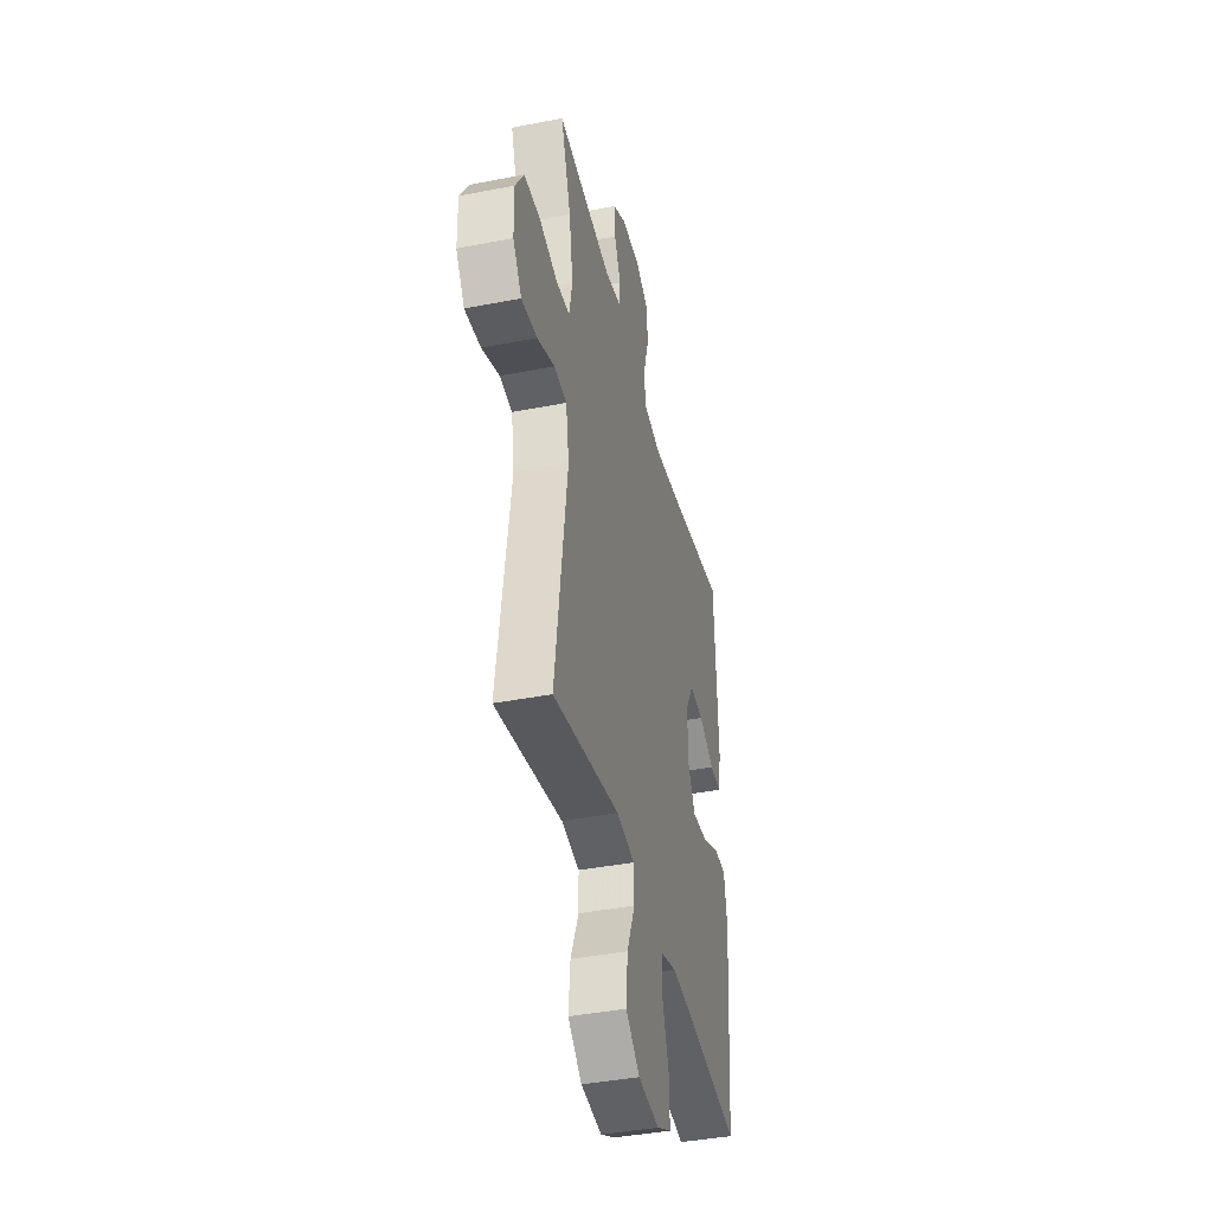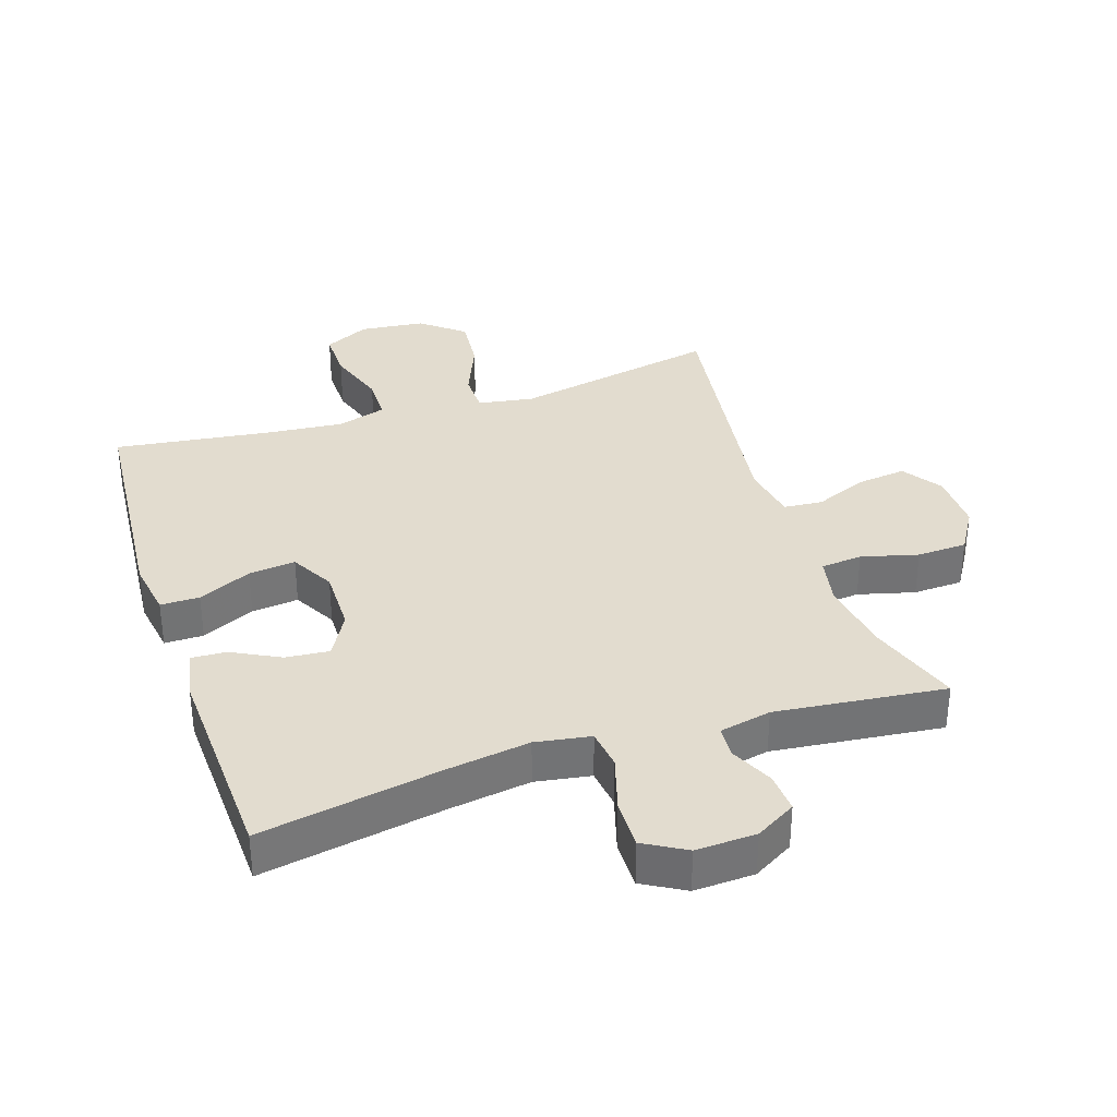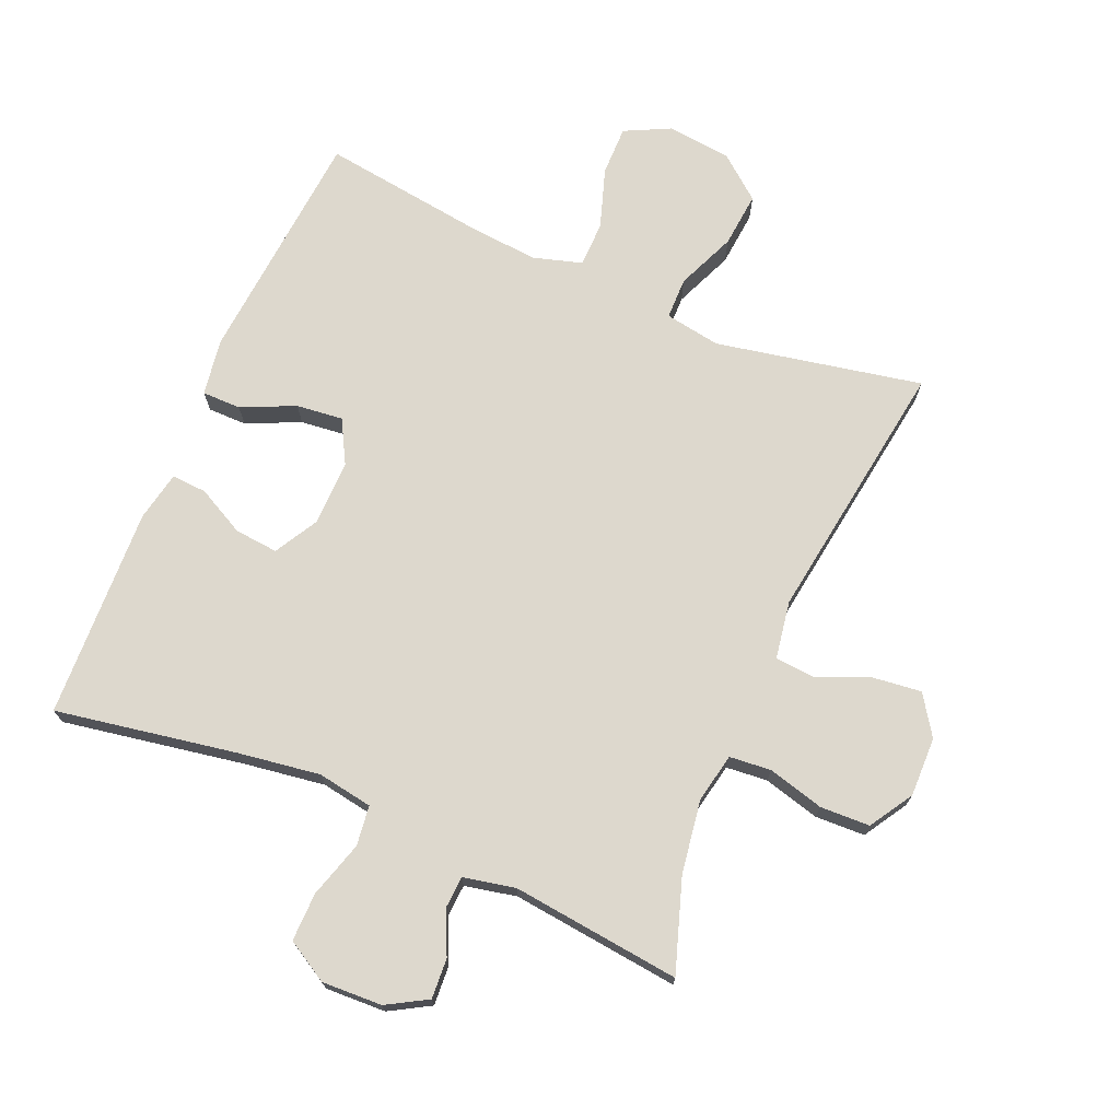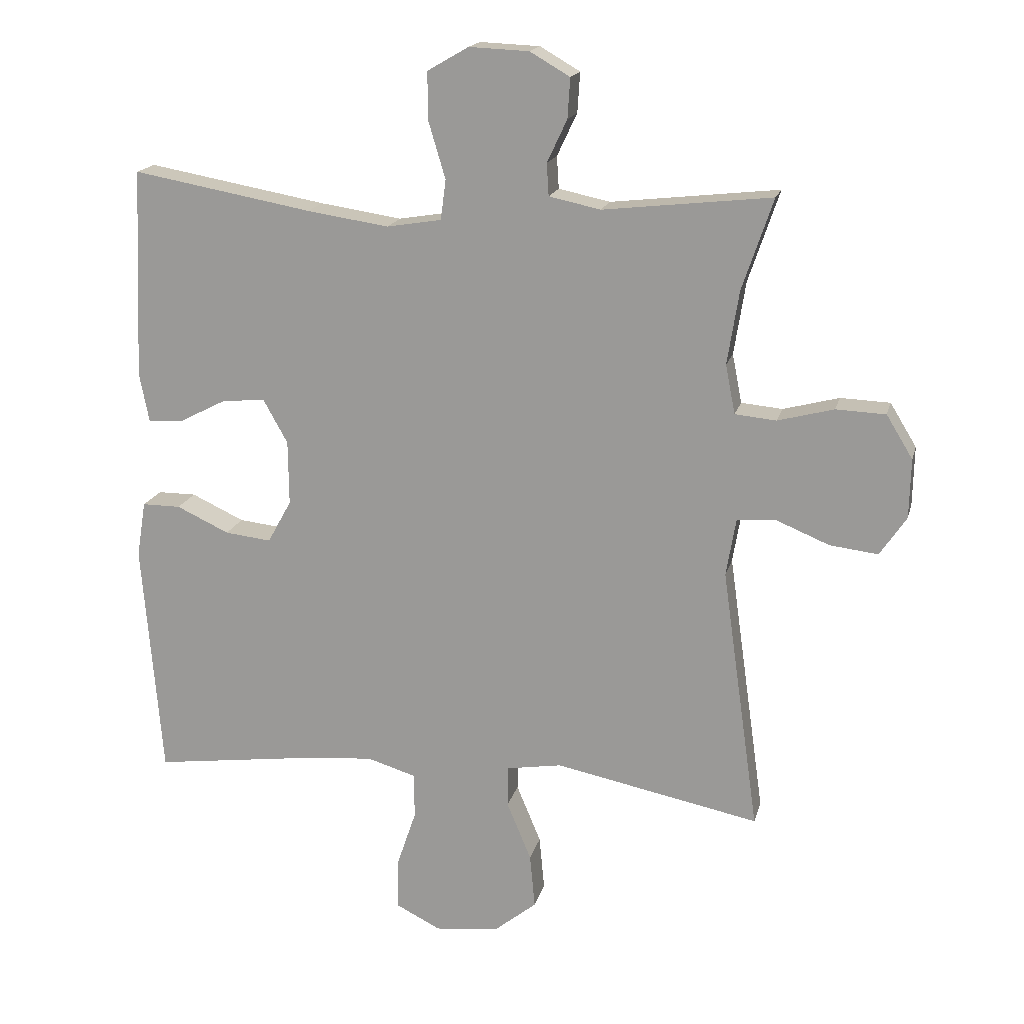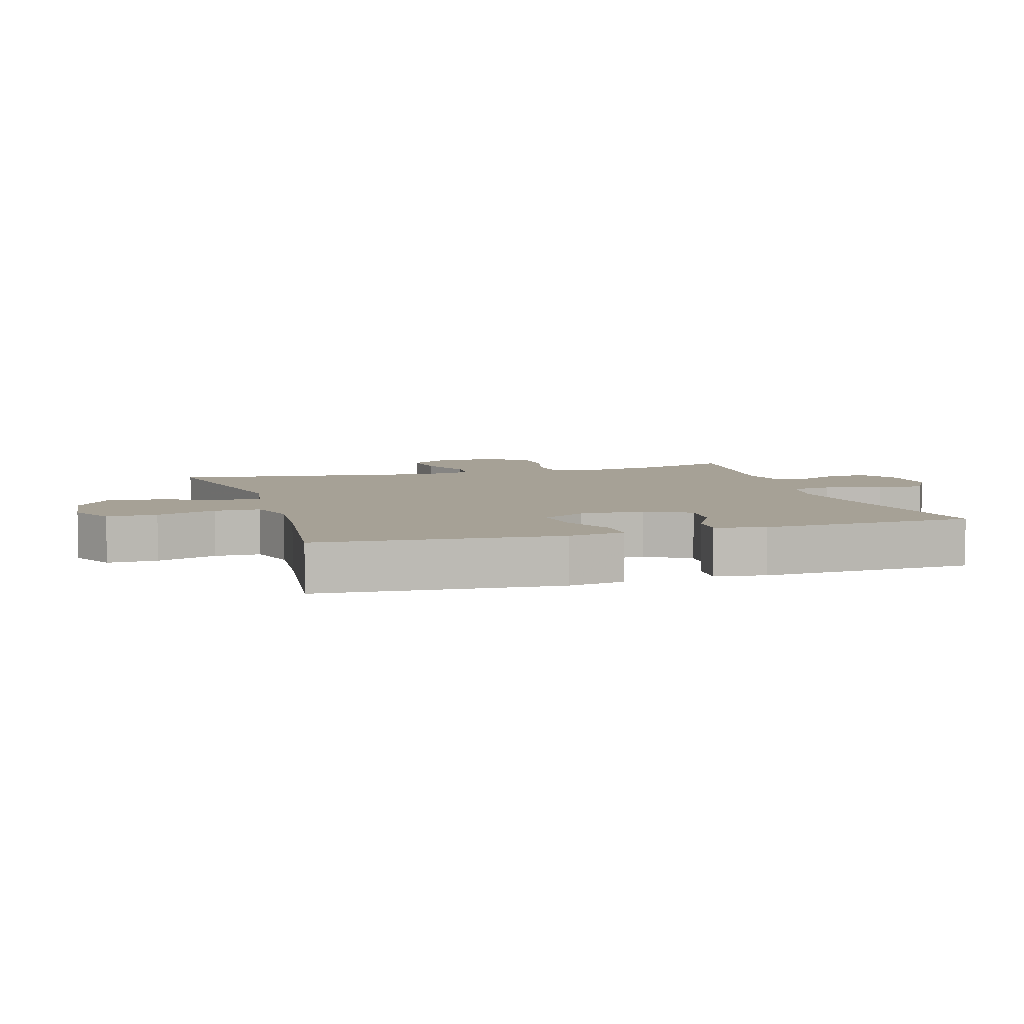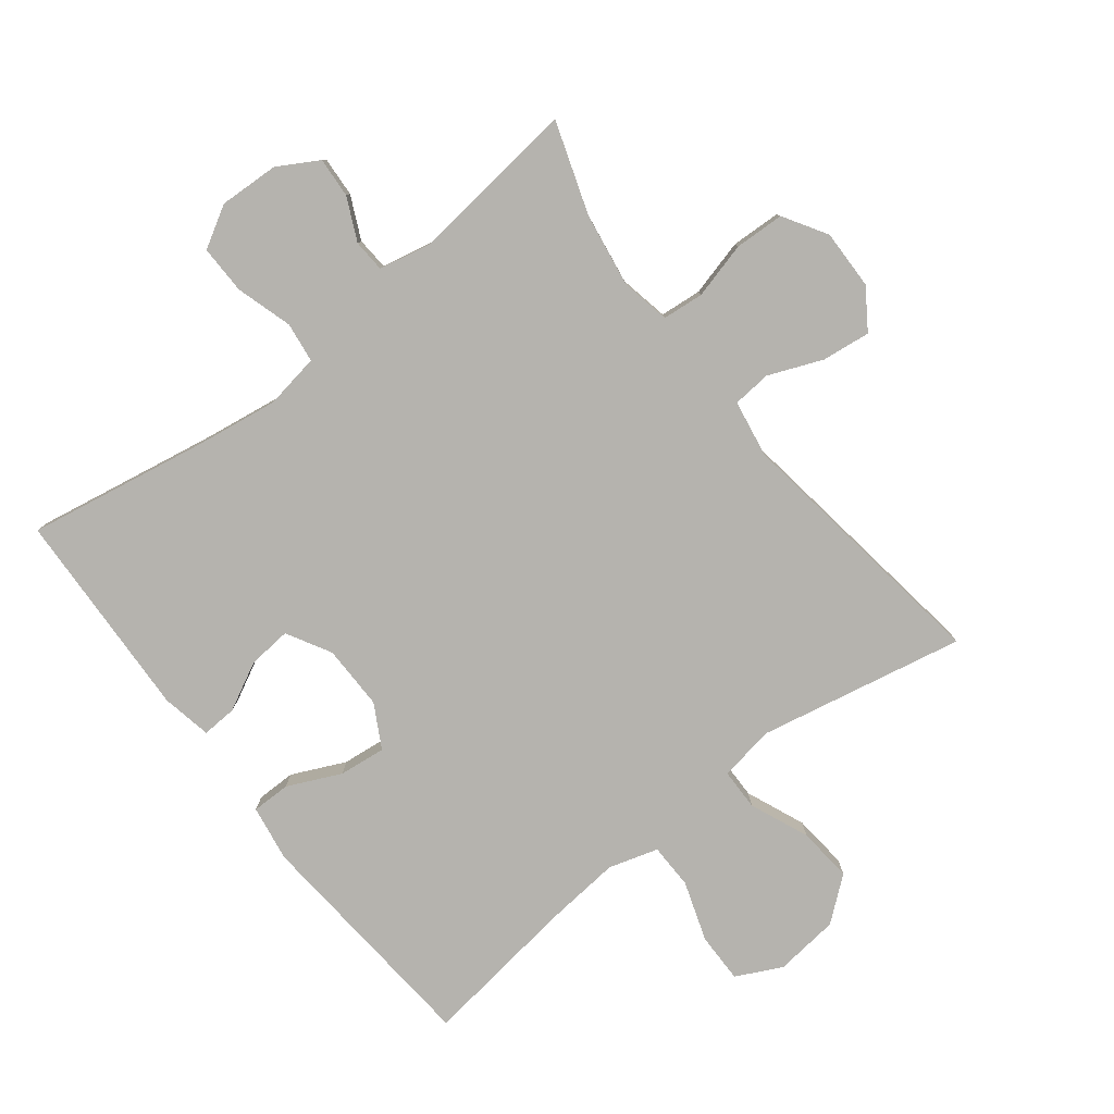
<metadata>
{"format":"obj","ext":"obj","renderer":"f3d","projection":"perspective","resolution":1024,"background":"white","views":[{"elev":-40.7,"azim":103.4,"up":"+Z"},{"elev":34.6,"azim":-18.2,"up":"+Y"},{"elev":72.2,"azim":23.3,"up":"+Y"},{"elev":17.4,"azim":13.6,"up":"+Z"},{"elev":6.2,"azim":-107.0,"up":"+Y"},{"elev":-80.0,"azim":38.0,"up":"+Y"}]}
</metadata>
<code>
v -0.5 0.07 -0.5
v -0.53 0.07 -0.132
v -0.516 0.07 -0.045
v -0.456 0.07 -0.045
v -0.374 0.07 -0.083
v -0.302 0.07 -0.091
v -0.265 0.07 -0.024
v -0.266 0.07 0.076
v -0.304 0.07 0.144
v -0.371 0.07 0.138
v -0.445 0.07 0.1
v -0.499 0.07 0.097
v -0.514 0.07 0.174
v -0.5 0.07 0.5
v -0.221 0.07 0.45
v -0.094 0.07 0.431
v -0.009 0.07 0.445
v -0.001 0.07 0.507
v -0.027 0.07 0.594
v -0.028 0.07 0.669
v 0.036 0.07 0.706
v 0.129 0.07 0.702
v 0.191 0.07 0.666
v 0.187 0.07 0.604
v 0.156 0.07 0.538
v 0.159 0.07 0.488
v 0.239 0.07 0.471
v 0.5 0.07 0.5
v 0.452 0.07 0.358
v 0.434 0.07 0.244
v 0.449 0.07 0.168
v 0.513 0.07 0.162
v 0.6 0.07 0.185
v 0.677 0.07 0.182
v 0.718 0.07 0.115
v 0.716 0.07 0.023
v 0.675 0.07 -0.038
v 0.6 0.07 -0.029
v 0.517 0.07 0.005
v 0.457 0.07 0
v 0.442 0.07 -0.089
v 0.5 0.07 -0.5
v 0.182 0.07 -0.436
v 0.096 0.07 -0.45
v 0.095 0.07 -0.514
v 0.133 0.07 -0.605
v 0.141 0.07 -0.69
v 0.075 0.07 -0.743
v -0.025 0.07 -0.754
v -0.095 0.07 -0.719
v -0.094 0.07 -0.642
v -0.063 0.07 -0.55
v -0.064 0.07 -0.48
v -0.14 0.07 -0.457
v -0.259 0.07 -0.468
v -0.5 0 -0.5
v -0.53 0 -0.132
v -0.516 0 -0.045
v -0.456 0 -0.045
v -0.374 0 -0.083
v -0.302 0 -0.091
v -0.265 0 -0.024
v -0.266 0 0.076
v -0.304 0 0.144
v -0.371 0 0.138
v -0.445 0 0.1
v -0.499 0 0.097
v -0.514 0 0.174
v -0.5 0 0.5
v -0.221 0 0.45
v -0.094 0 0.431
v -0.009 0 0.445
v -0.001 0 0.507
v -0.027 0 0.594
v -0.028 0 0.669
v 0.036 0 0.706
v 0.129 0 0.702
v 0.191 0 0.666
v 0.187 0 0.604
v 0.156 0 0.538
v 0.159 0 0.488
v 0.239 0 0.471
v 0.5 0 0.5
v 0.452 0 0.358
v 0.434 0 0.244
v 0.449 0 0.168
v 0.513 0 0.162
v 0.6 0 0.185
v 0.677 0 0.182
v 0.718 0 0.115
v 0.716 0 0.023
v 0.675 0 -0.038
v 0.6 0 -0.029
v 0.517 0 0.005
v 0.457 0 0
v 0.442 0 -0.089
v 0.5 0 -0.5
v 0.182 0 -0.436
v 0.096 0 -0.45
v 0.095 0 -0.514
v 0.133 0 -0.605
v 0.141 0 -0.69
v 0.075 0 -0.743
v -0.025 0 -0.754
v -0.095 0 -0.719
v -0.094 0 -0.642
v -0.063 0 -0.55
v -0.064 0 -0.48
v -0.14 0 -0.457
v -0.259 0 -0.468
f 50 51 52
f 49 50 52
f 48 49 52
f 47 48 52
f 46 47 52
f 45 46 52
f 44 45 52 53
f 41 42 43
f 40 41 43 44
f 37 38 39
f 36 37 39
f 35 36 39
f 34 35 39
f 33 34 39
f 32 33 39
f 31 32 39 40
f 44 53 54
f 40 44 54
f 31 40 54
f 30 31 54
f 23 24 25
f 22 23 25
f 21 22 25
f 20 21 25
f 19 20 25
f 18 19 25
f 17 18 25 26
f 13 14 15
f 12 13 15
f 11 12 15
f 10 11 15
f 9 10 15 16
f 8 9 16 17
f 3 4 5
f 2 3 5
f 1 2 5
f 55 1 5
f 55 5 6
f 55 6 7
f 54 55 7
f 30 54 7
f 29 30 7
f 29 7 8
f 28 29 8
f 27 28 8
f 8 17 26 27
f 107 106 105
f 107 105 104
f 107 104 103
f 107 103 102
f 107 102 101
f 107 101 100
f 108 107 100 99
f 98 97 96
f 99 98 96 95
f 94 93 92
f 94 92 91
f 94 91 90
f 94 90 89
f 94 89 88
f 94 88 87
f 95 94 87 86
f 109 108 99
f 109 99 95
f 109 95 86
f 109 86 85
f 80 79 78
f 80 78 77
f 80 77 76
f 80 76 75
f 80 75 74
f 80 74 73
f 81 80 73 72
f 70 69 68
f 70 68 67
f 70 67 66
f 70 66 65
f 71 70 65 64
f 72 71 64 63
f 60 59 58
f 60 58 57
f 60 57 56
f 60 56 110
f 61 60 110
f 62 61 110
f 62 110 109
f 62 109 85
f 62 85 84
f 63 62 84
f 63 84 83
f 63 83 82
f 82 81 72 63
f 1 56 57 2
f 2 57 58 3
f 3 58 59 4
f 4 59 60 5
f 5 60 61 6
f 6 61 62 7
f 7 62 63 8
f 8 63 64 9
f 9 64 65 10
f 10 65 66 11
f 11 66 67 12
f 12 67 68 13
f 13 68 69 14
f 14 69 70 15
f 15 70 71 16
f 16 71 72 17
f 17 72 73 18
f 18 73 74 19
f 19 74 75 20
f 20 75 76 21
f 21 76 77 22
f 22 77 78 23
f 23 78 79 24
f 24 79 80 25
f 25 80 81 26
f 26 81 82 27
f 27 82 83 28
f 28 83 84 29
f 29 84 85 30
f 30 85 86 31
f 31 86 87 32
f 32 87 88 33
f 33 88 89 34
f 34 89 90 35
f 35 90 91 36
f 36 91 92 37
f 37 92 93 38
f 38 93 94 39
f 39 94 95 40
f 40 95 96 41
f 41 96 97 42
f 42 97 98 43
f 43 98 99 44
f 44 99 100 45
f 45 100 101 46
f 46 101 102 47
f 47 102 103 48
f 48 103 104 49
f 49 104 105 50
f 50 105 106 51
f 51 106 107 52
f 52 107 108 53
f 53 108 109 54
f 54 109 110 55
f 55 110 56 1

</code>
